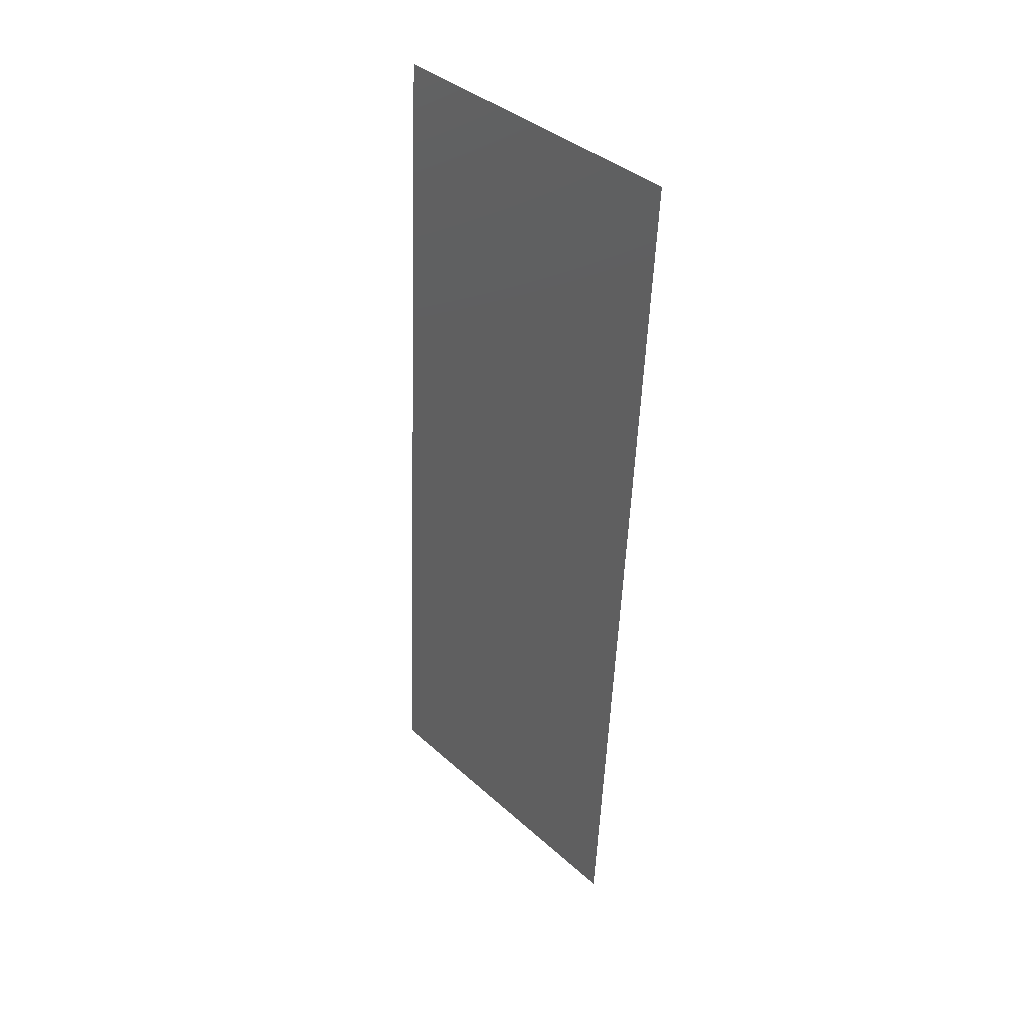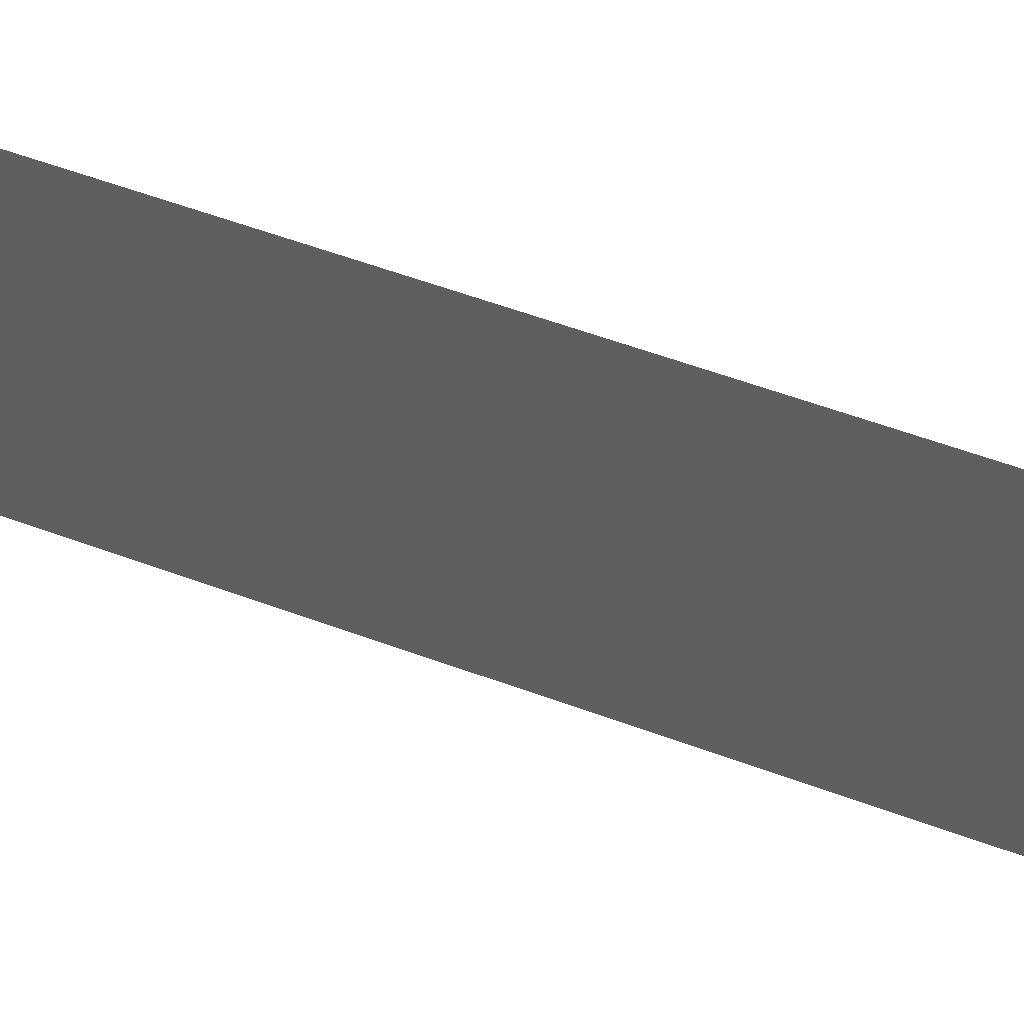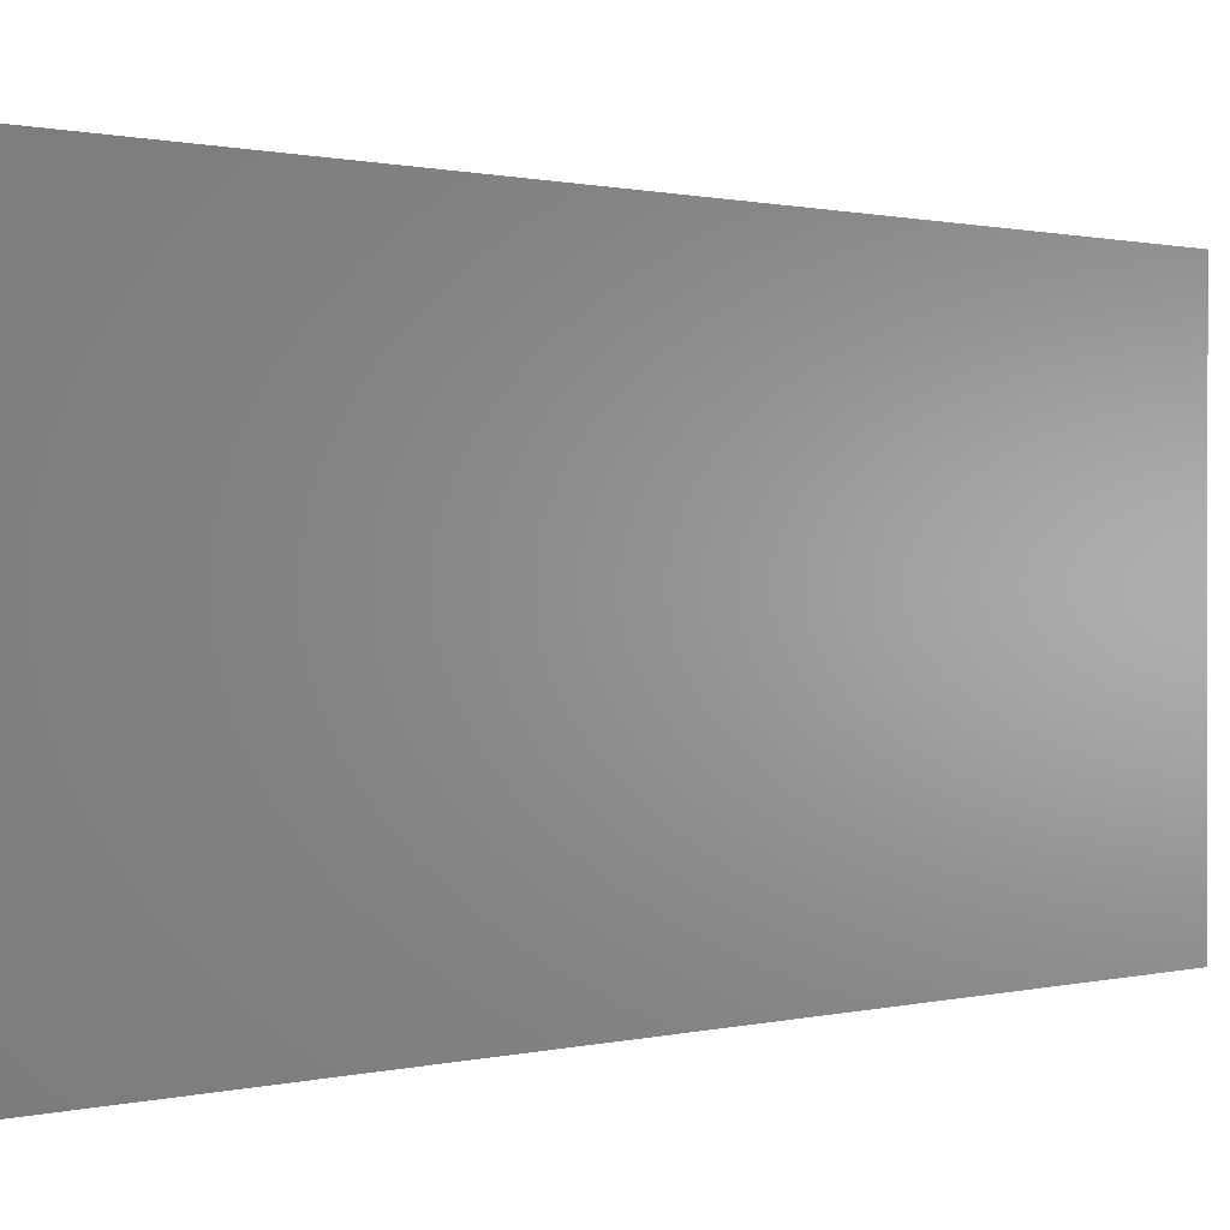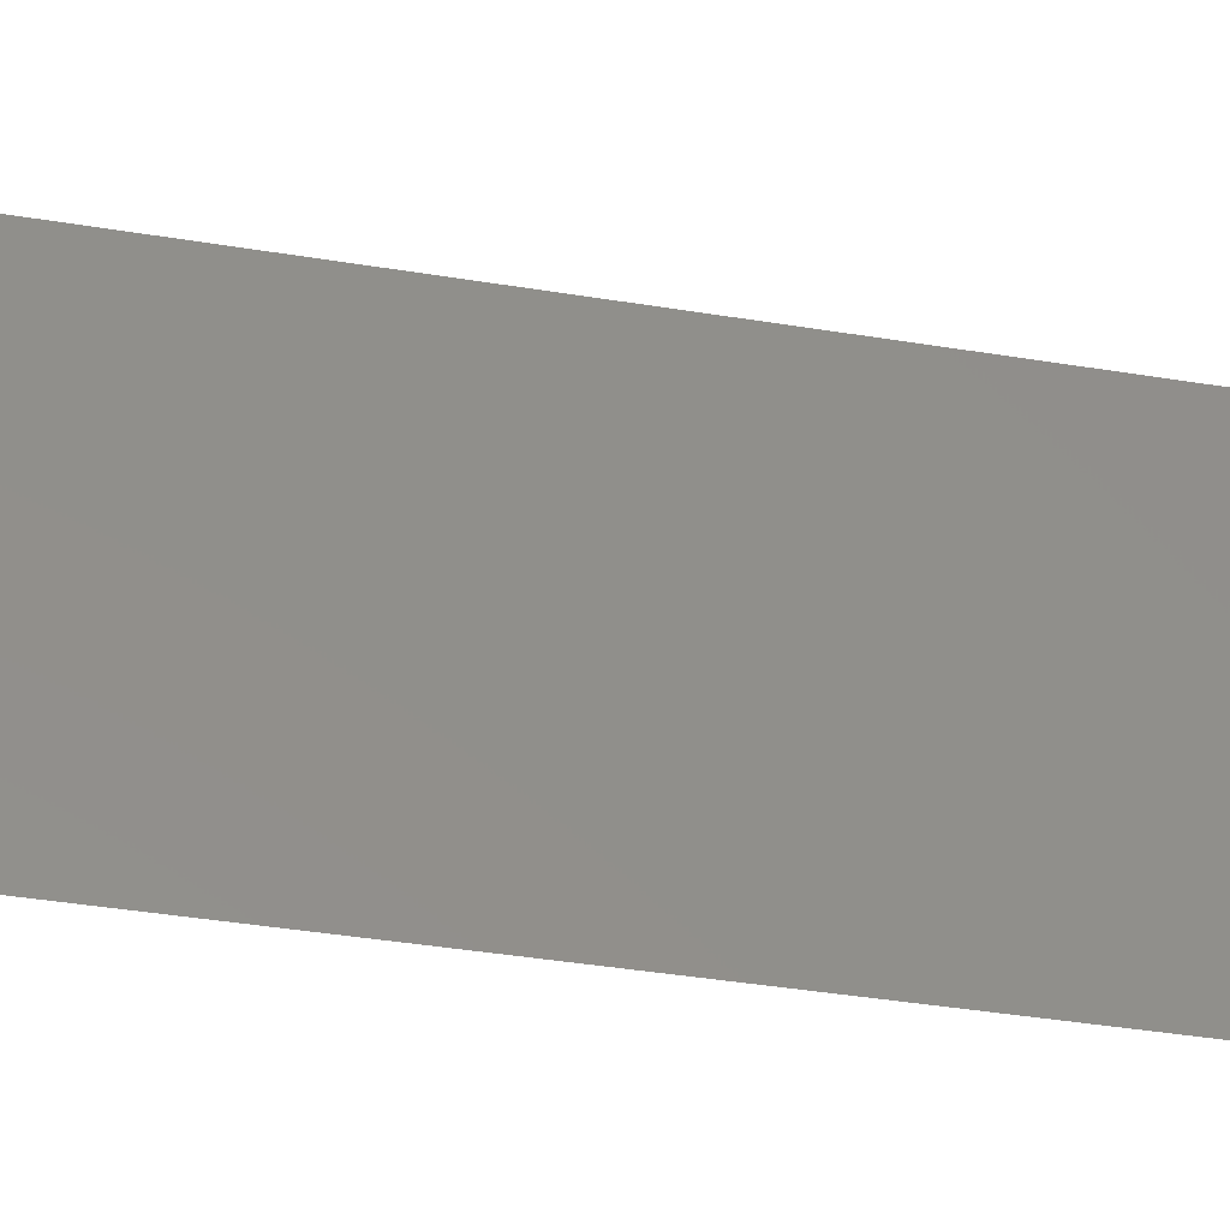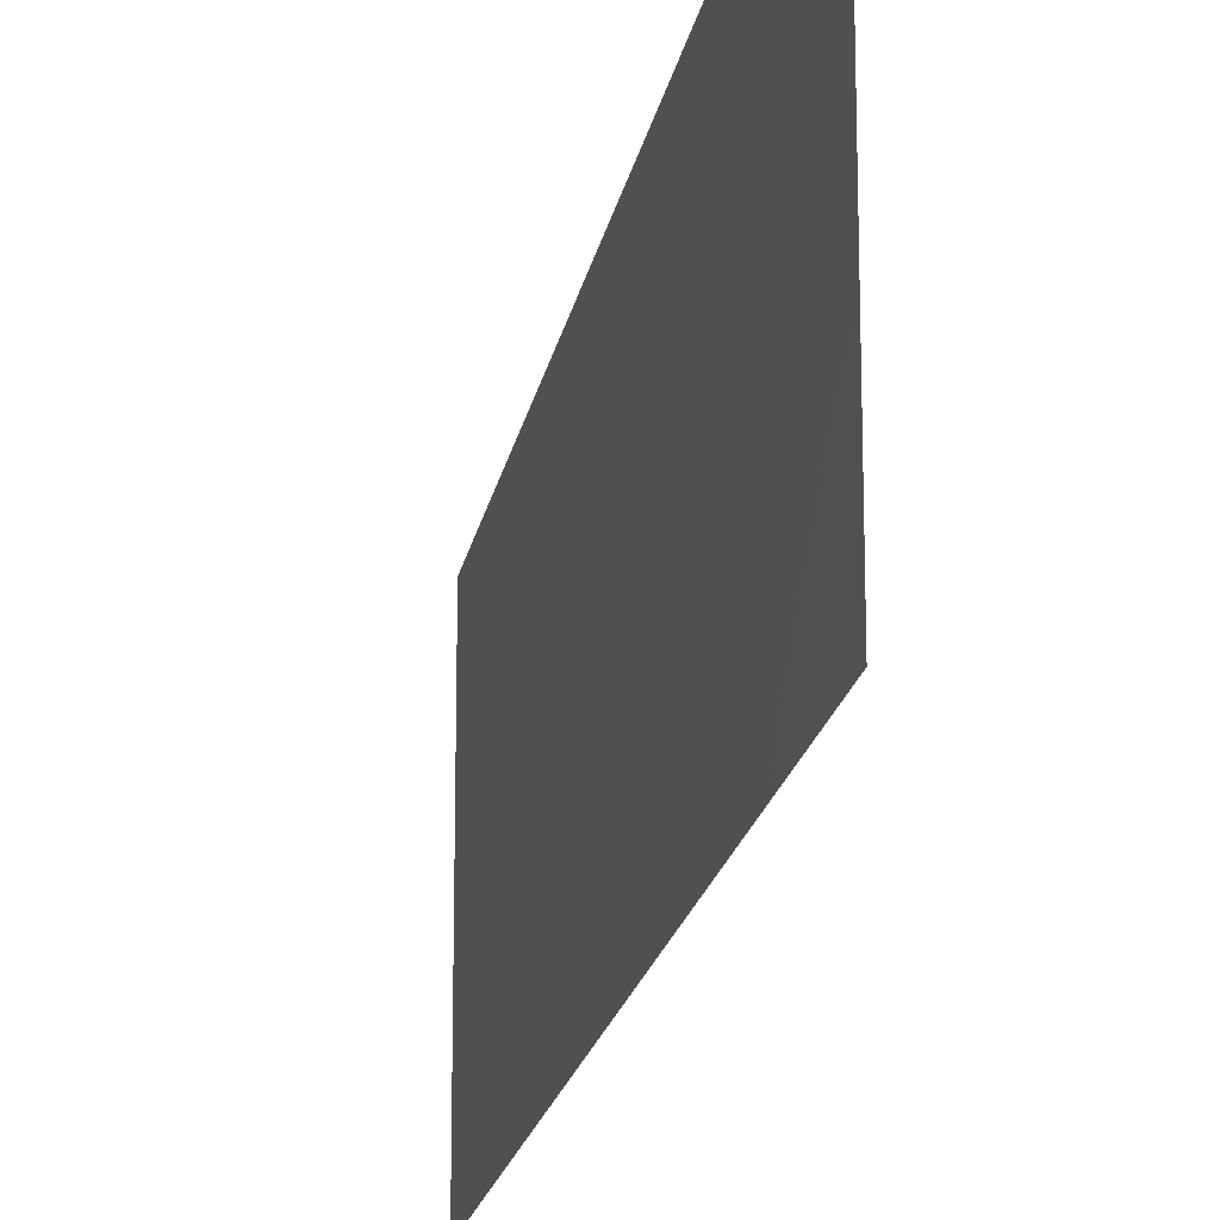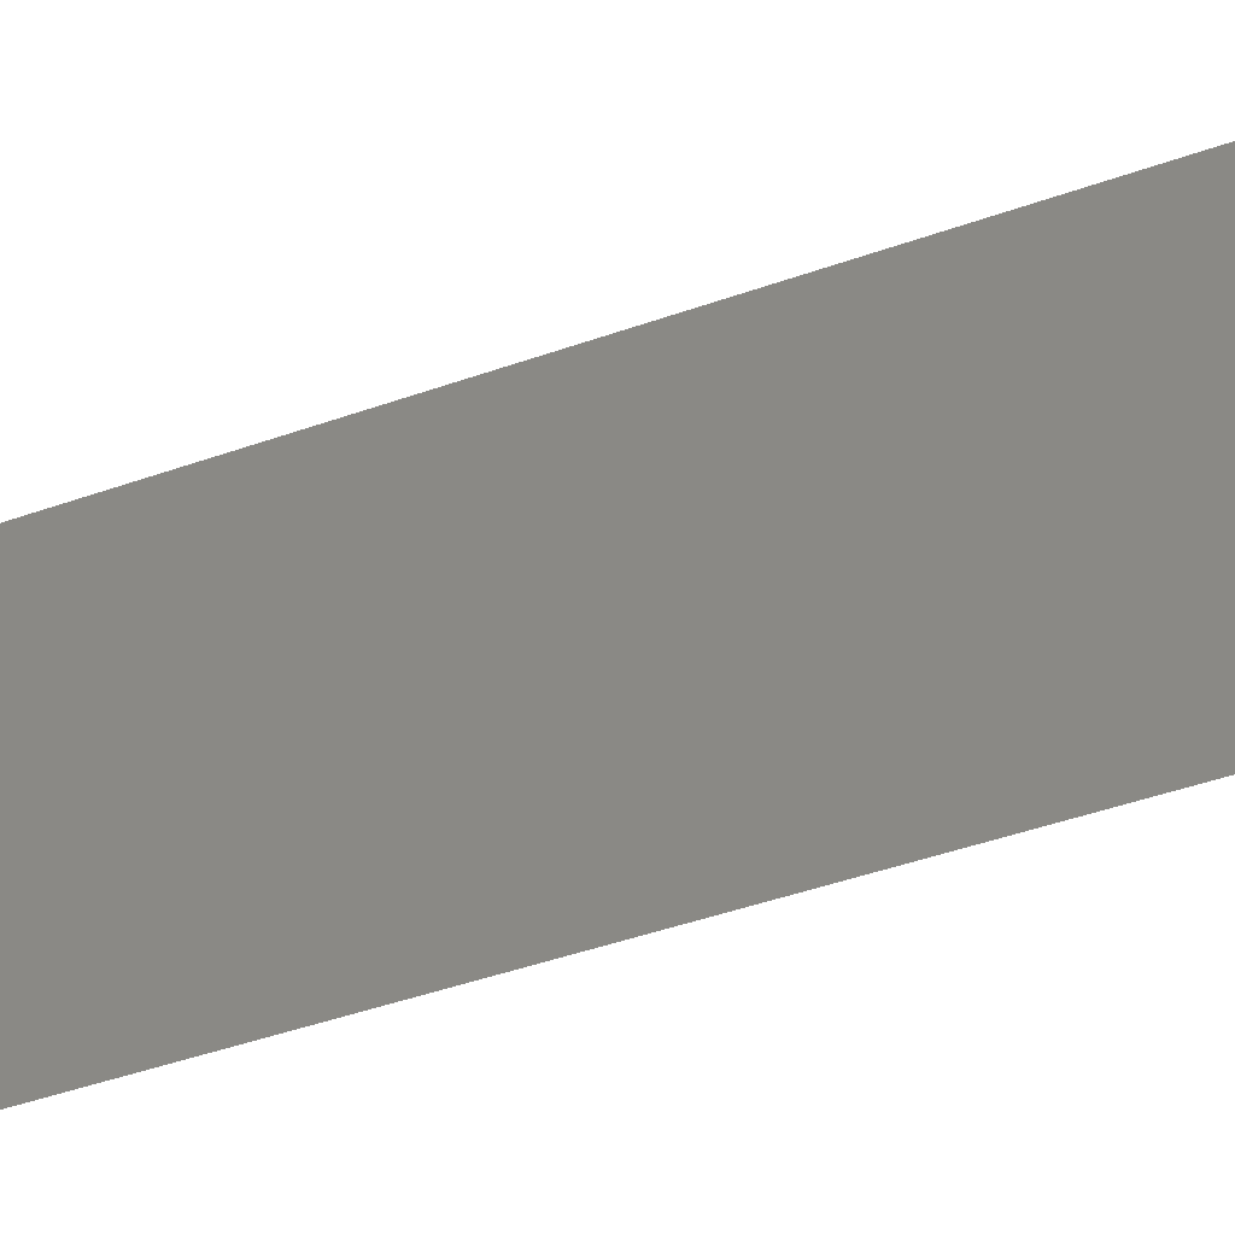
<metadata>
{"format":"stl","ext":"stl","renderer":"f3d","projection":"perspective","resolution":1024,"background":"white","views":[{"elev":38.8,"azim":-42.0,"up":"+Y"},{"elev":58.2,"azim":-72.0,"up":"+Z"},{"elev":0.5,"azim":-144.6,"up":"+Z"},{"elev":-38.9,"azim":75.4,"up":"+Z"},{"elev":-18.8,"azim":167.4,"up":"+Z"},{"elev":-44.9,"azim":-70.4,"up":"+Z"}]}
</metadata>
<code>
# stl→obj: 21 verts, 26 faces
v 0.009062 0.0213 0
v 0.00874 0.01485 0.01033
v 0.008531 0.01065 0
v 0.009593 0.03195 0.02
v 0.009899 0.03808 0.00941
v 0.01012 0.04261 0.02
v 0.009325 0.02657 0.009956
v 0.009062 0.0213 0.02
v 0.009593 0.03195 0
v 0.01066 0.05326 0.02
v 0.01028 0.04564 0.01225
v 0.01066 0.05326 0.01
v 0.008 0 0
v 0.008369 0.007397 0.007638
v 0.008 0 0.01
v 0.01012 0.04261 0
v 0.008531 0.01065 0.02
v 0.00831 0.006221 0.01399
v 0.01036 0.04724 0.00568
v 0.01066 0.05326 0
v 0.008 0 0.02
f 1 2 3
f 4 5 6
f 4 7 5
f 8 7 4
f 1 7 2
f 2 7 8
f 9 7 1
f 5 7 9
f 10 11 12
f 13 14 15
f 16 5 9
f 17 2 8
f 6 11 10
f 3 14 13
f 5 11 6
f 2 14 3
f 17 18 2
f 16 19 5
f 5 19 11
f 2 18 14
f 20 19 16
f 21 18 17
f 12 19 20
f 15 18 21
f 11 19 12
f 14 18 15

</code>
